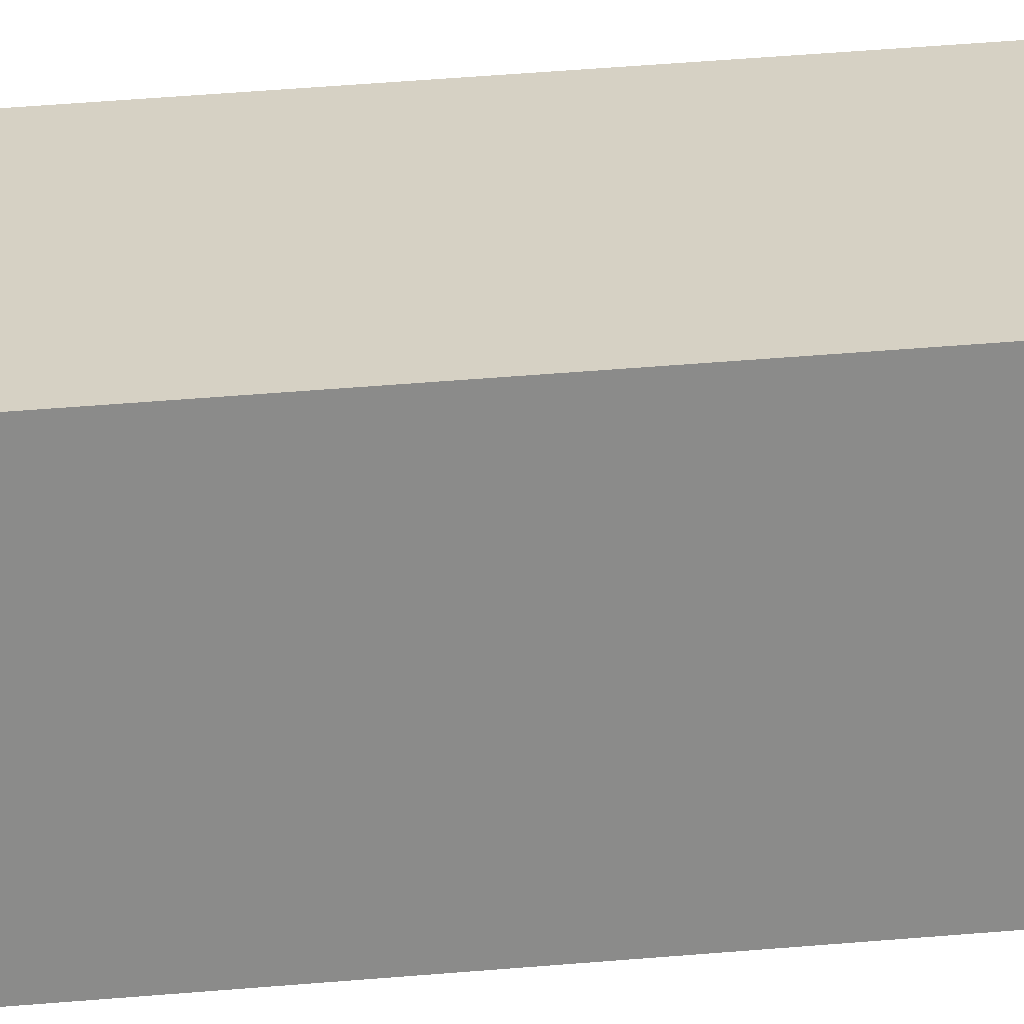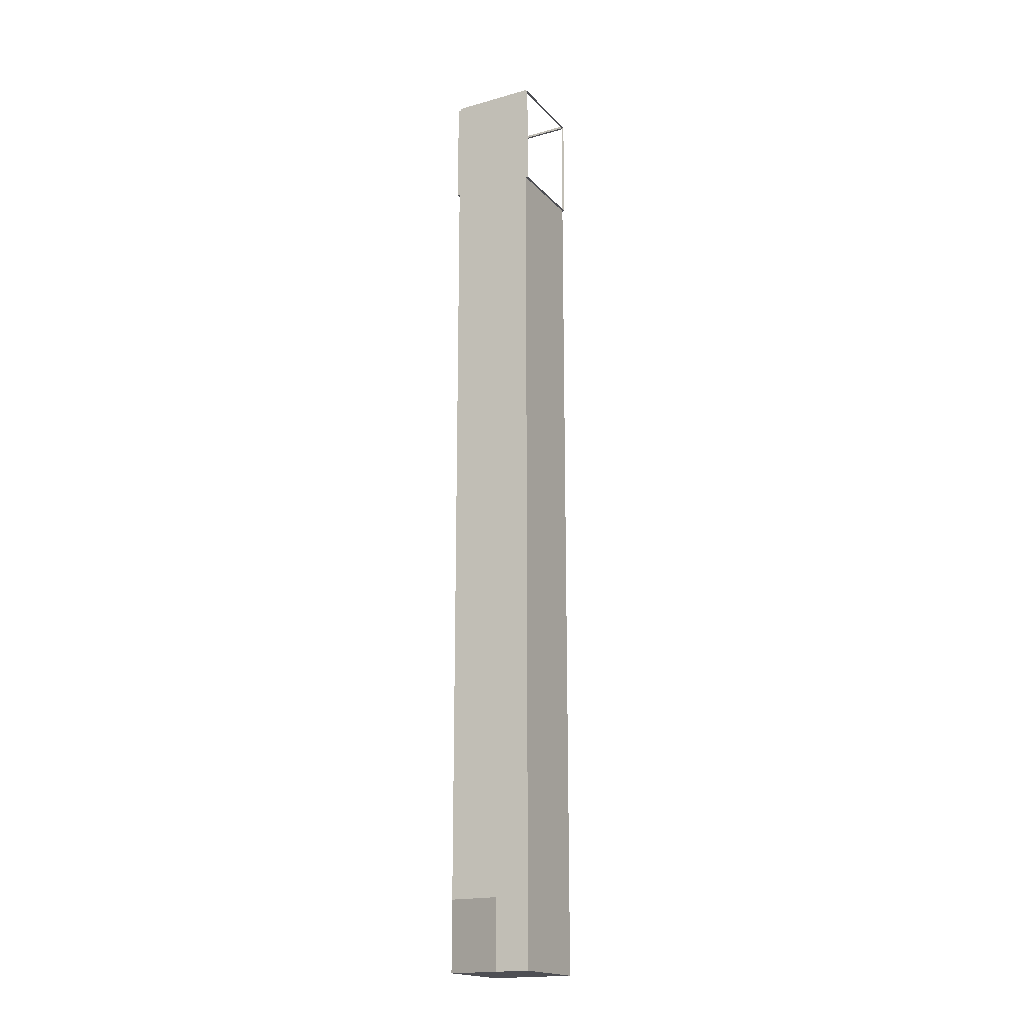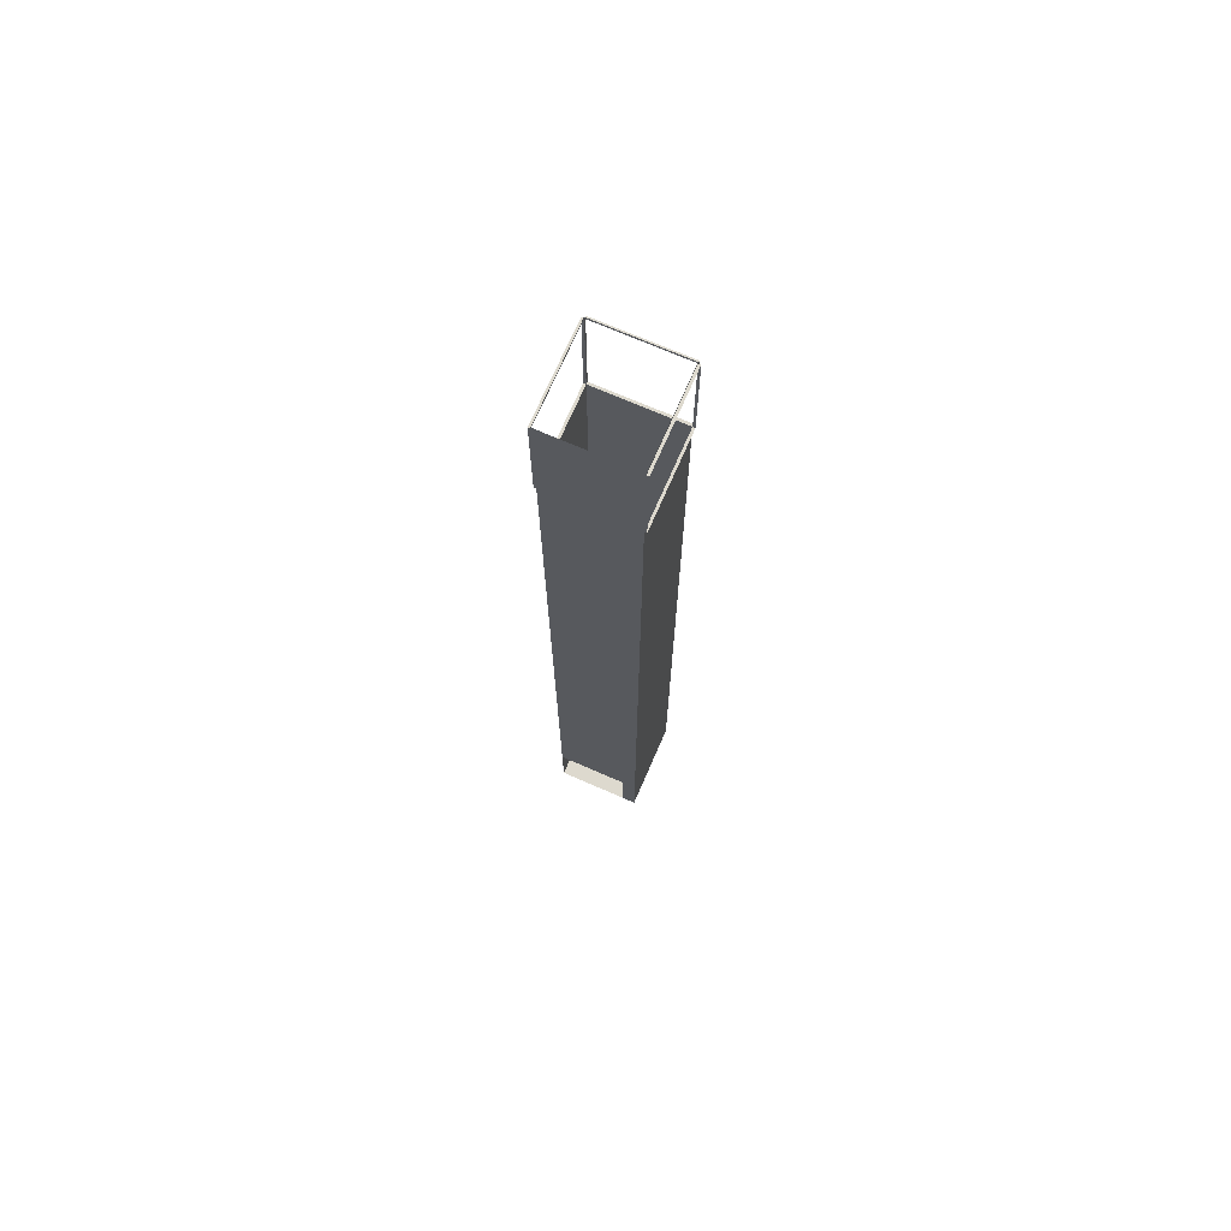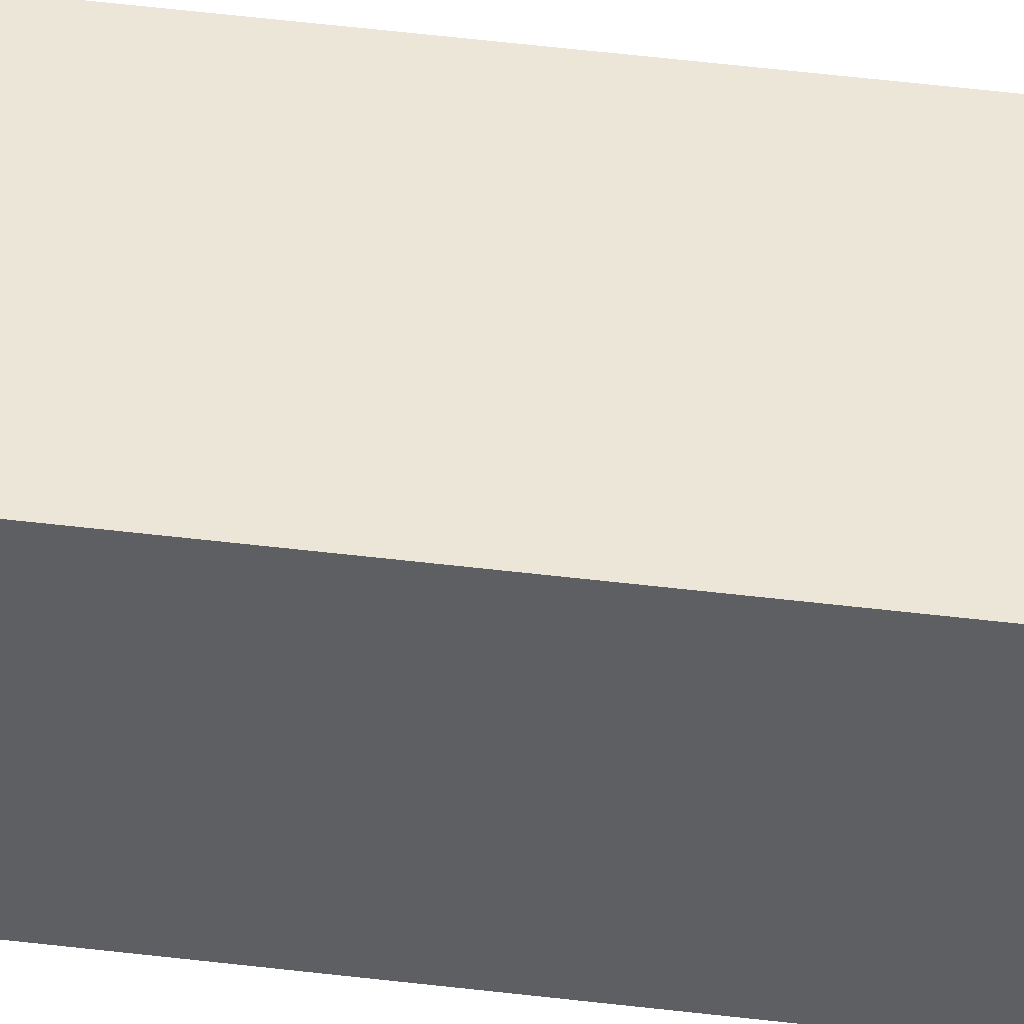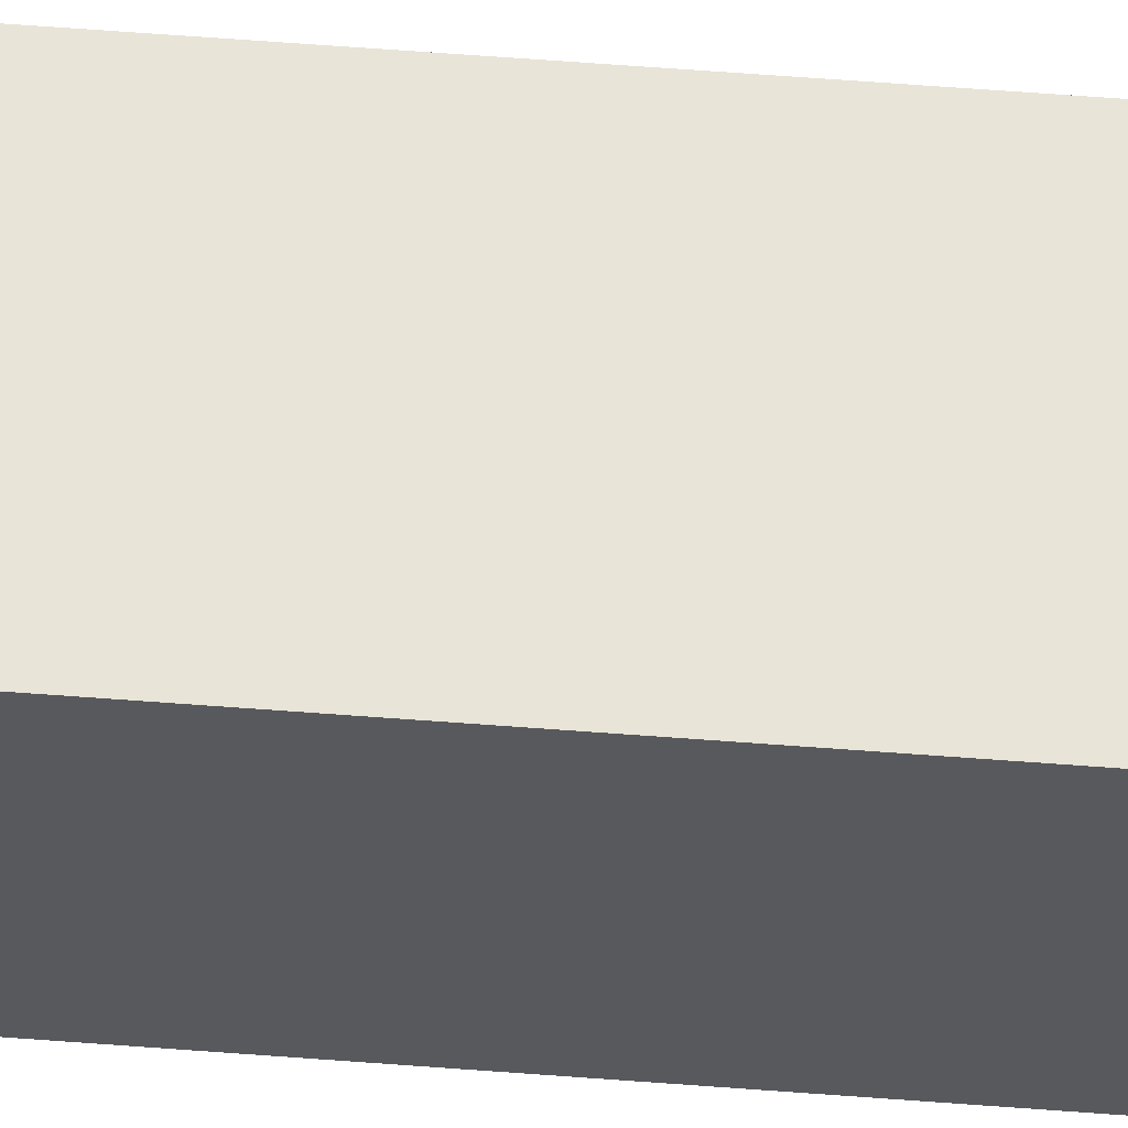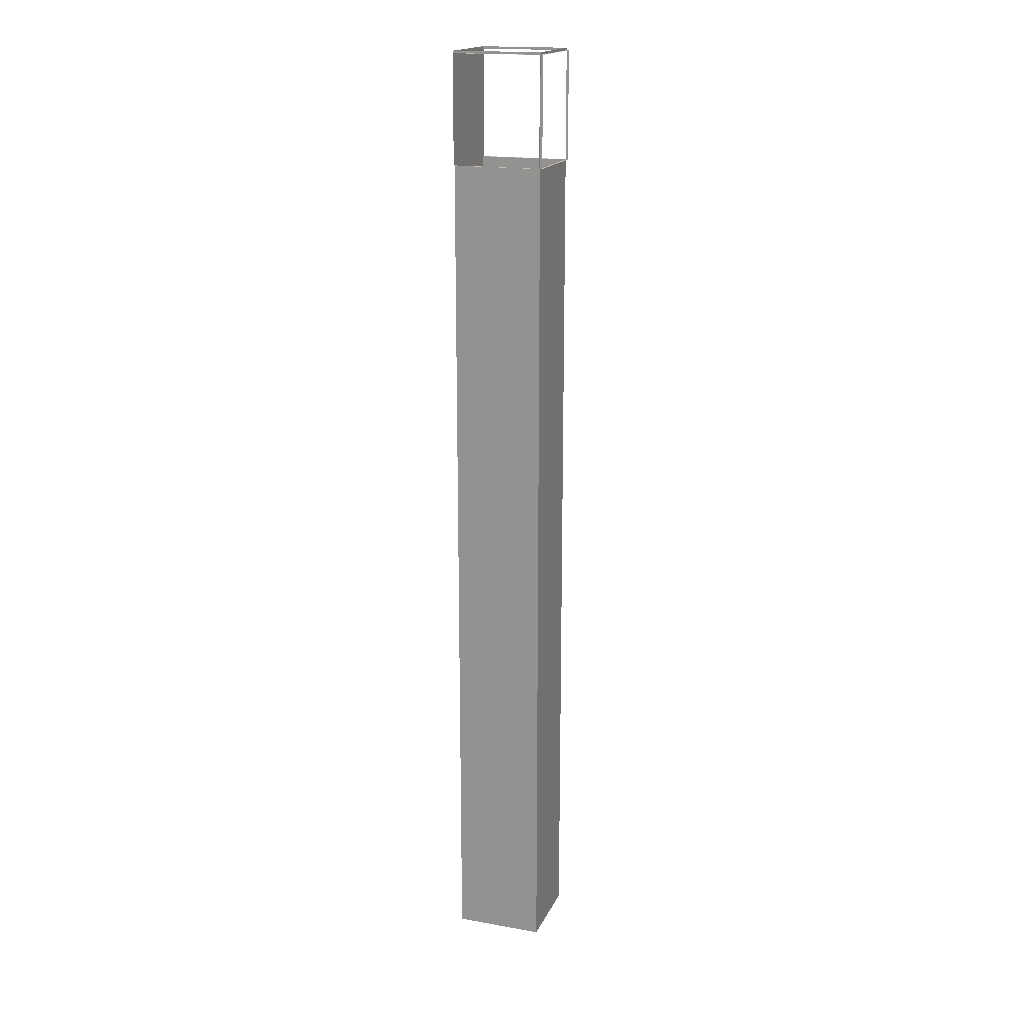
<metadata>
{"format":"obj","ext":"obj","renderer":"f3d","projection":"perspective","resolution":1024,"background":"white","views":[{"elev":26.6,"azim":81.0,"up":"+Y"},{"elev":-18.3,"azim":118.5,"up":"+Z"},{"elev":71.8,"azim":113.5,"up":"+Z"},{"elev":49.3,"azim":97.7,"up":"+Y"},{"elev":60.3,"azim":94.5,"up":"+Y"},{"elev":17.9,"azim":-161.1,"up":"+Z"}]}
</metadata>
<code>
o Bridge_In_Cube.008
v -10 7.8 30.2
v -13.8 7.8 30.2
v -10 7.8 34.8
v -13.8 7.8 34.8
v -10 4.2 30.2
v -10 4.2 34.8
v -13.8 4.2 30.2
v -13.8 4.2 34.8
v -10 4.2 -6
v -13.8 7.8 -3
v -10 7.8 -3
v -10 7.9 30.2
v -10 7.9 34.8
v -13.8 7.9 34.8
v -13.8 7.9 30.2
v -13.9 4.2 34.8
v -13.9 4.2 30.2
v -13.9 7.8 30.2
v -13.9 7.8 34.8
v -10 7.8 34.9
v -10 4.2 34.9
v -13.8 7.8 34.9
v -13.8 4.2 34.9
v -13.8 4.1 34.8
v -10 4.1 34.8
v -10 4.1 30.2
v -13.8 4.1 30.2
v -10 7.8 -6
v -13.8 7.8 -6
v -13.8 4.2 -6
v -10 4.2 -3
v -13.8 4.2 -3
v -10 7.2 -3
v -10 7.2 -6
f 17 16 8 7
f 25 24 8 6
f 14 13 3 4
f 12 15 2 1
f 15 14 4 2
f 20 22 4 3
f 22 23 8 4
f 23 21 6 8
f 27 26 5 7
f 24 27 7 8
f 19 18 2 4
f 18 17 7 2
f 16 19 4 8
f 10 32 30 29
f 32 31 9 30
f 11 10 29 28
f 26 25 6 5
f 12 1 3 13
f 6 3 1 5
f 28 29 30 9
f 1 2 10 11
f 7 5 31 32
f 2 7 32 10
f 5 1 11 33 31
f 11 28 34 33
f 6 21 20 3

</code>
